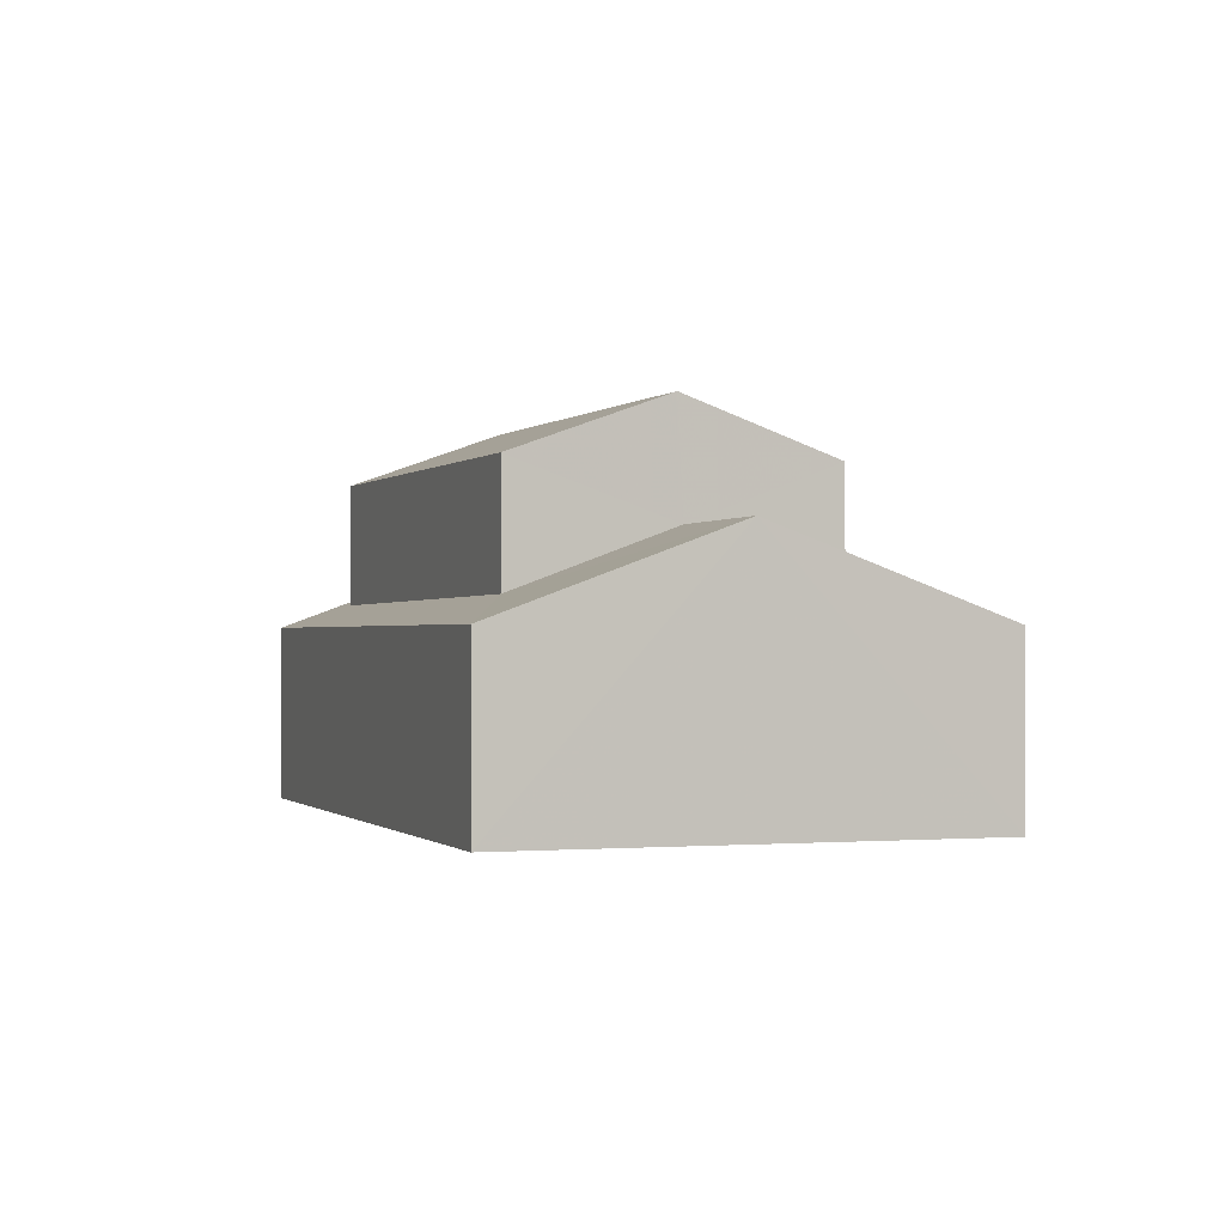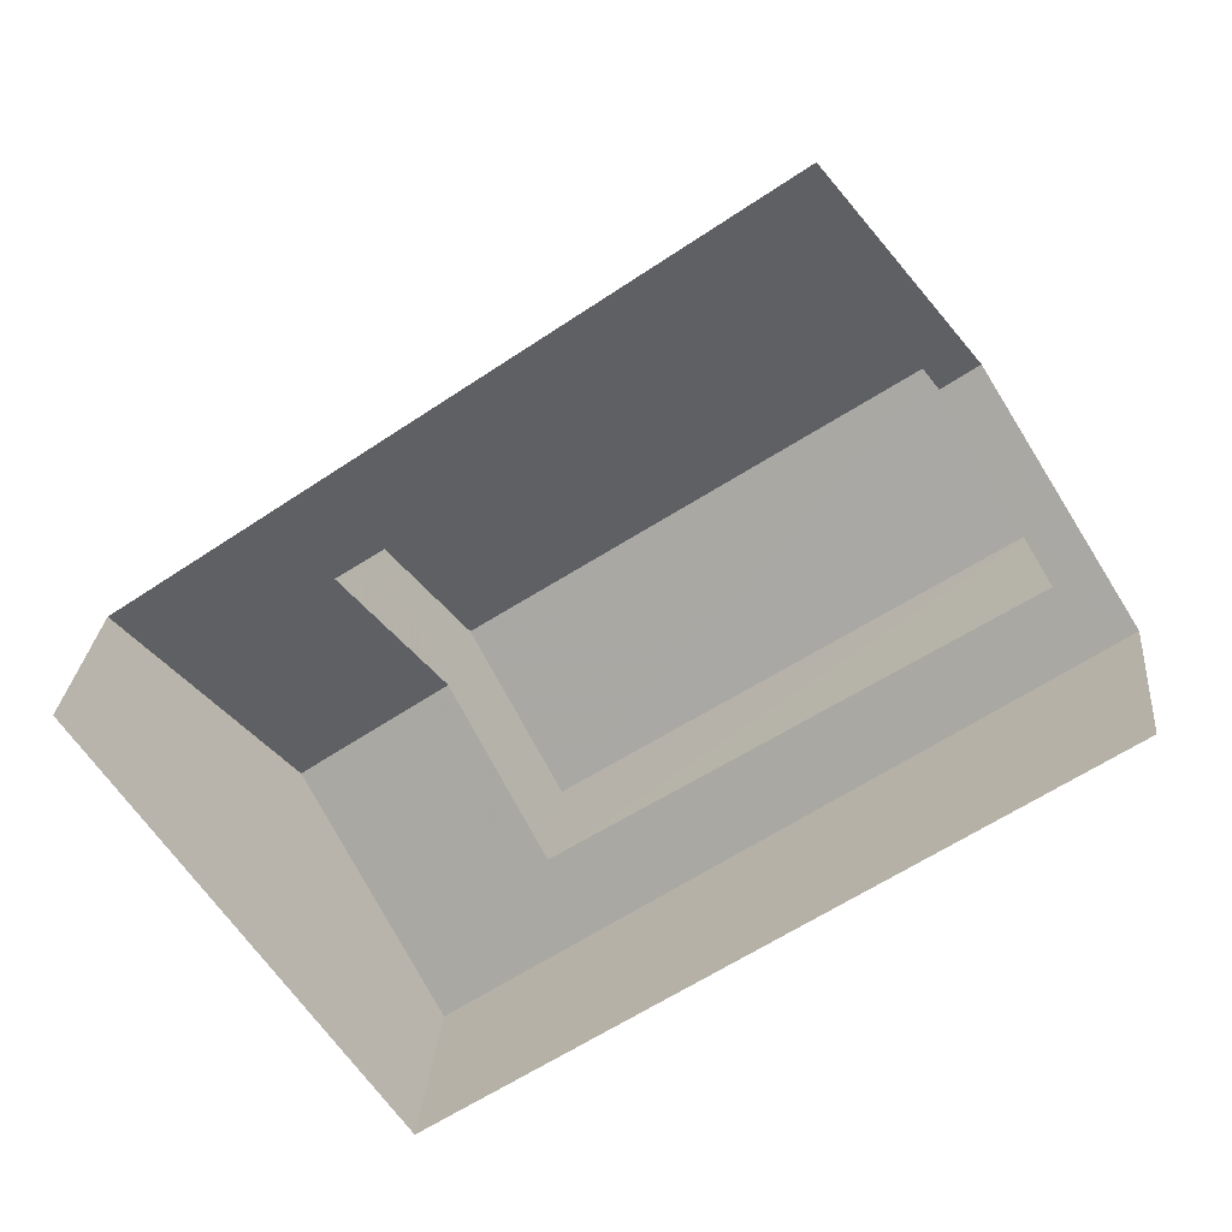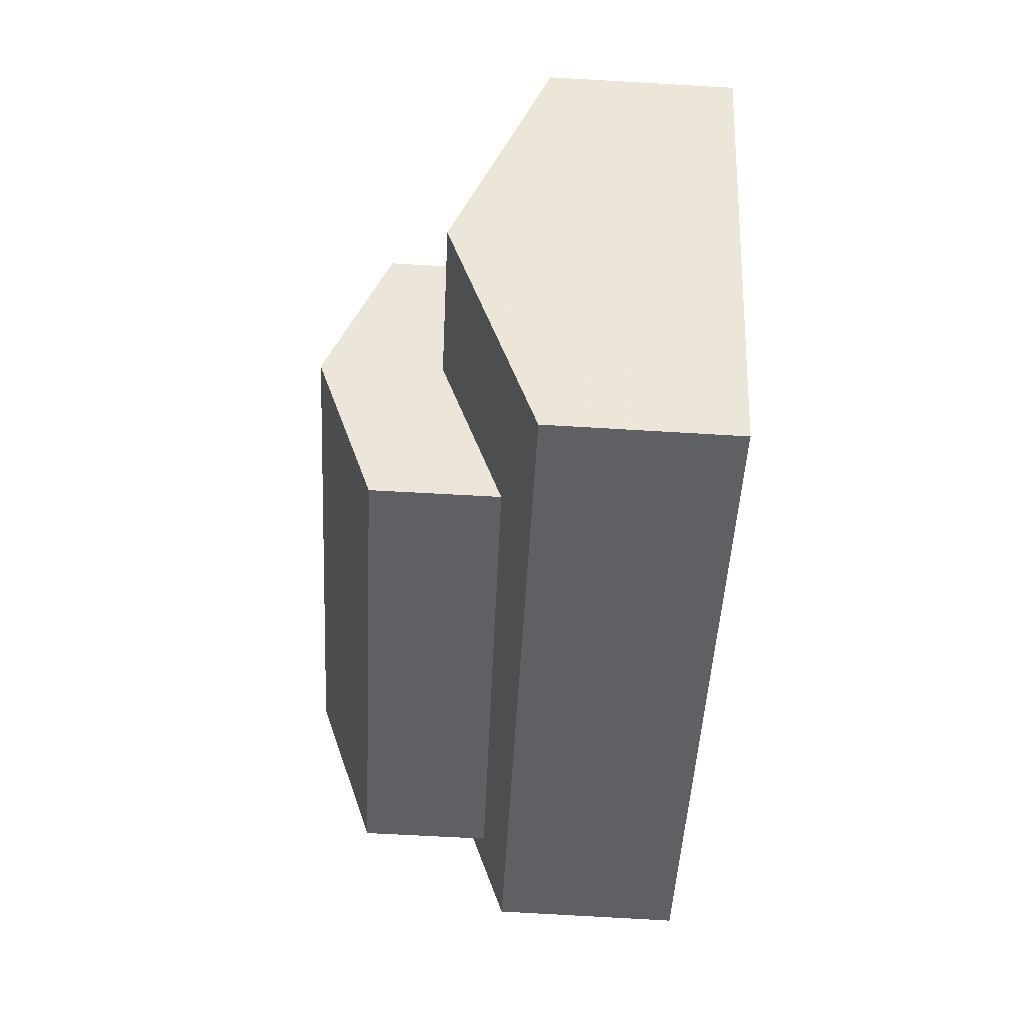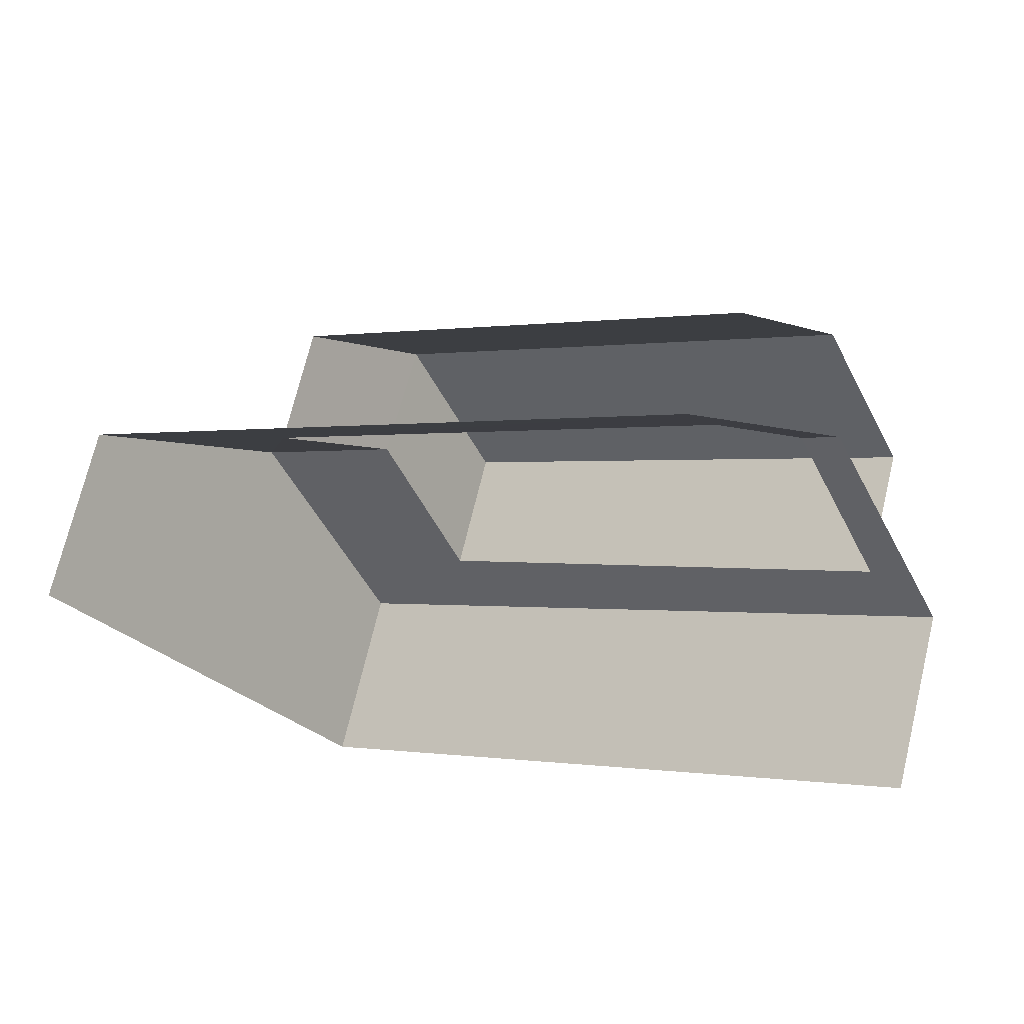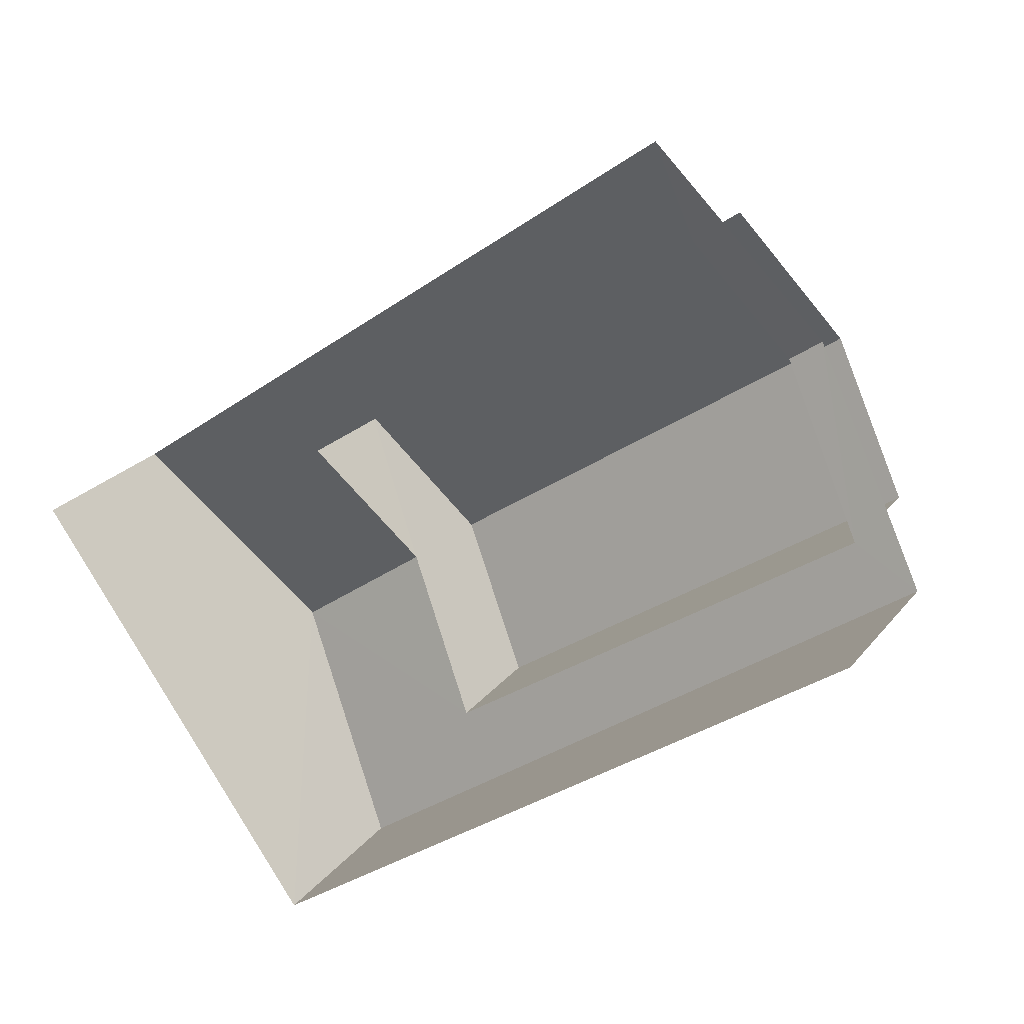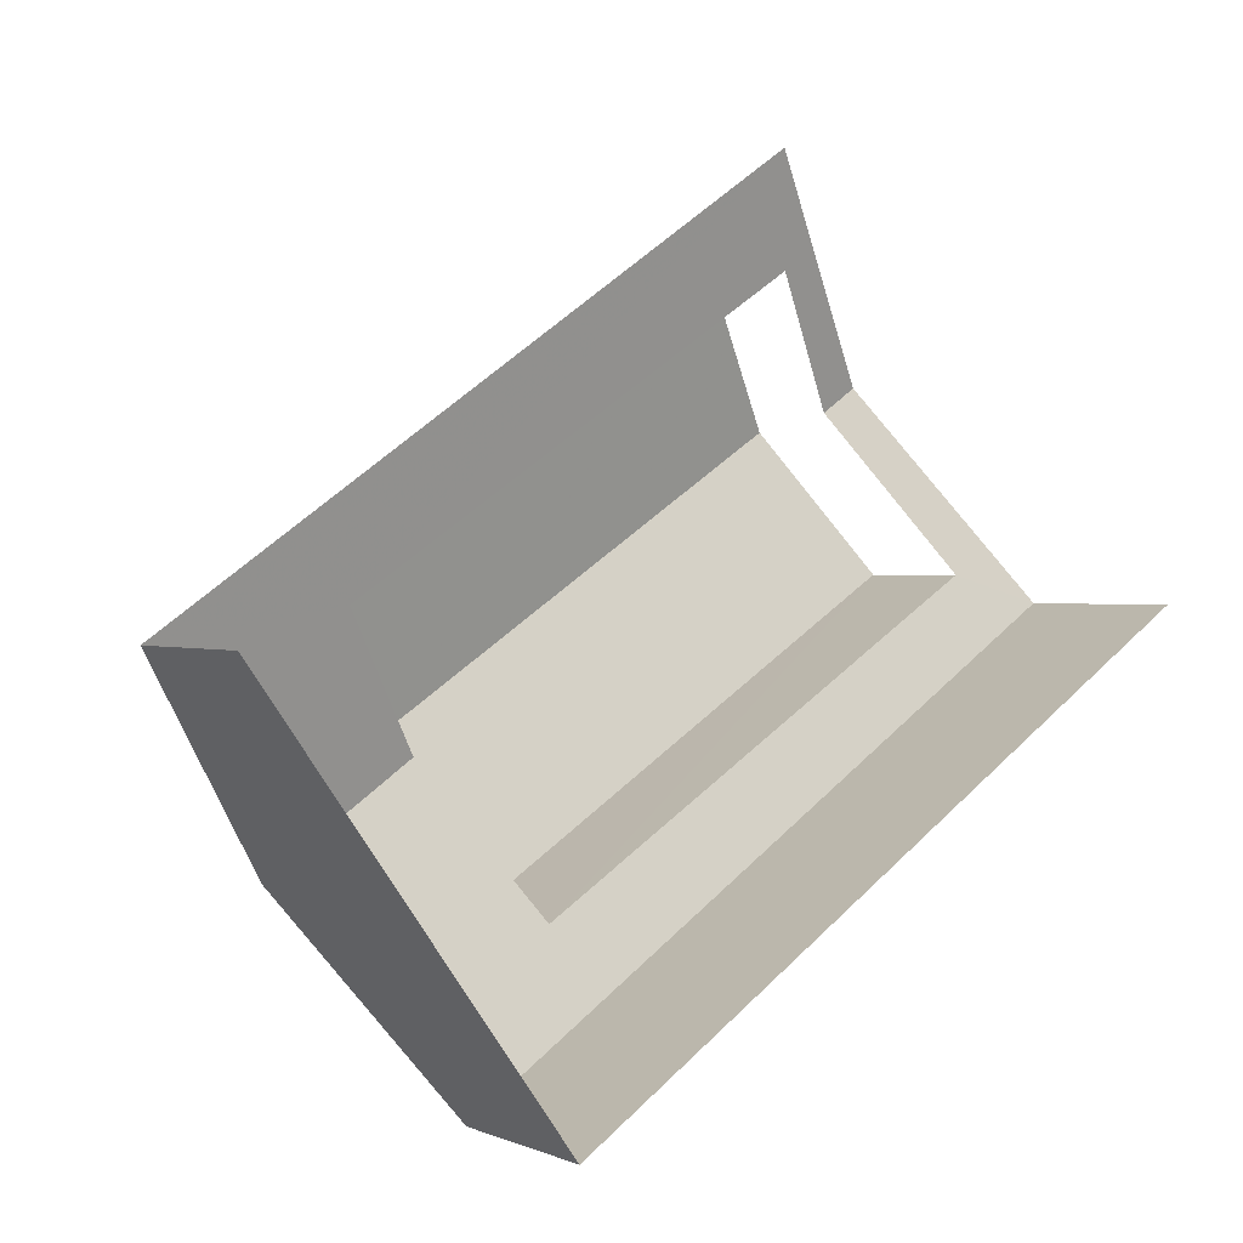
<metadata>
{"format":"obj","ext":"obj","renderer":"f3d","projection":"perspective","resolution":1024,"background":"white","views":[{"elev":-0.6,"azim":35.6,"up":"+Z"},{"elev":26.5,"azim":-174.9,"up":"+Y"},{"elev":-78.6,"azim":86.8,"up":"+Y"},{"elev":71.3,"azim":-166.5,"up":"+Y"},{"elev":23.1,"azim":-152.0,"up":"+Y"},{"elev":1.1,"azim":148.1,"up":"+Y"}]}
</metadata>
<code>
v -2.235e+05 -1.279e+05 16.17
v -2.235e+05 -1.279e+05 16.17
v -2.235e+05 -1.279e+05 16.17
v -2.235e+05 -1.279e+05 16.17
v -2.235e+05 -1.279e+05 24.48
v -2.235e+05 -1.279e+05 23.23
v -2.235e+05 -1.279e+05 24.48
v -2.235e+05 -1.279e+05 23.23
v -2.235e+05 -1.279e+05 20.03
v -2.235e+05 -1.279e+05 20.03
v -2.235e+05 -1.279e+05 20.61
v -2.235e+05 -1.279e+05 21.95
v -2.235e+05 -1.279e+05 21.95
v -2.235e+05 -1.279e+05 20.53
v -2.235e+05 -1.279e+05 21.95
v -2.235e+05 -1.279e+05 21.95
v -2.235e+05 -1.279e+05 23.23
v -2.235e+05 -1.279e+05 23.23
v -2.235e+05 -1.279e+05 20.03
v -2.235e+05 -1.279e+05 20.72
v -2.235e+05 -1.279e+05 20.8
v -2.235e+05 -1.279e+05 20.03
f 1 2 3
f 1 4 2
f 21 17 18
f 20 21 18
f 22 1 13
f 1 3 13
f 3 9 13
f 19 4 1
f 22 19 1
f 17 21 15
f 17 15 5
f 15 8 5
f 15 14 8
f 5 6 7
f 5 8 6
f 9 10 11
f 11 10 12
f 13 9 14
f 13 14 15
f 11 12 16
f 14 9 11
f 7 17 5
f 7 18 17
f 19 20 12
f 21 13 15
f 21 22 13
f 22 20 19
f 12 20 16
f 22 21 20
f 11 6 8
f 14 11 8
f 10 2 12
f 2 4 12
f 4 19 12
f 6 11 16
f 6 16 7
f 16 18 7
f 16 20 18
f 9 3 2
f 10 9 2

</code>
